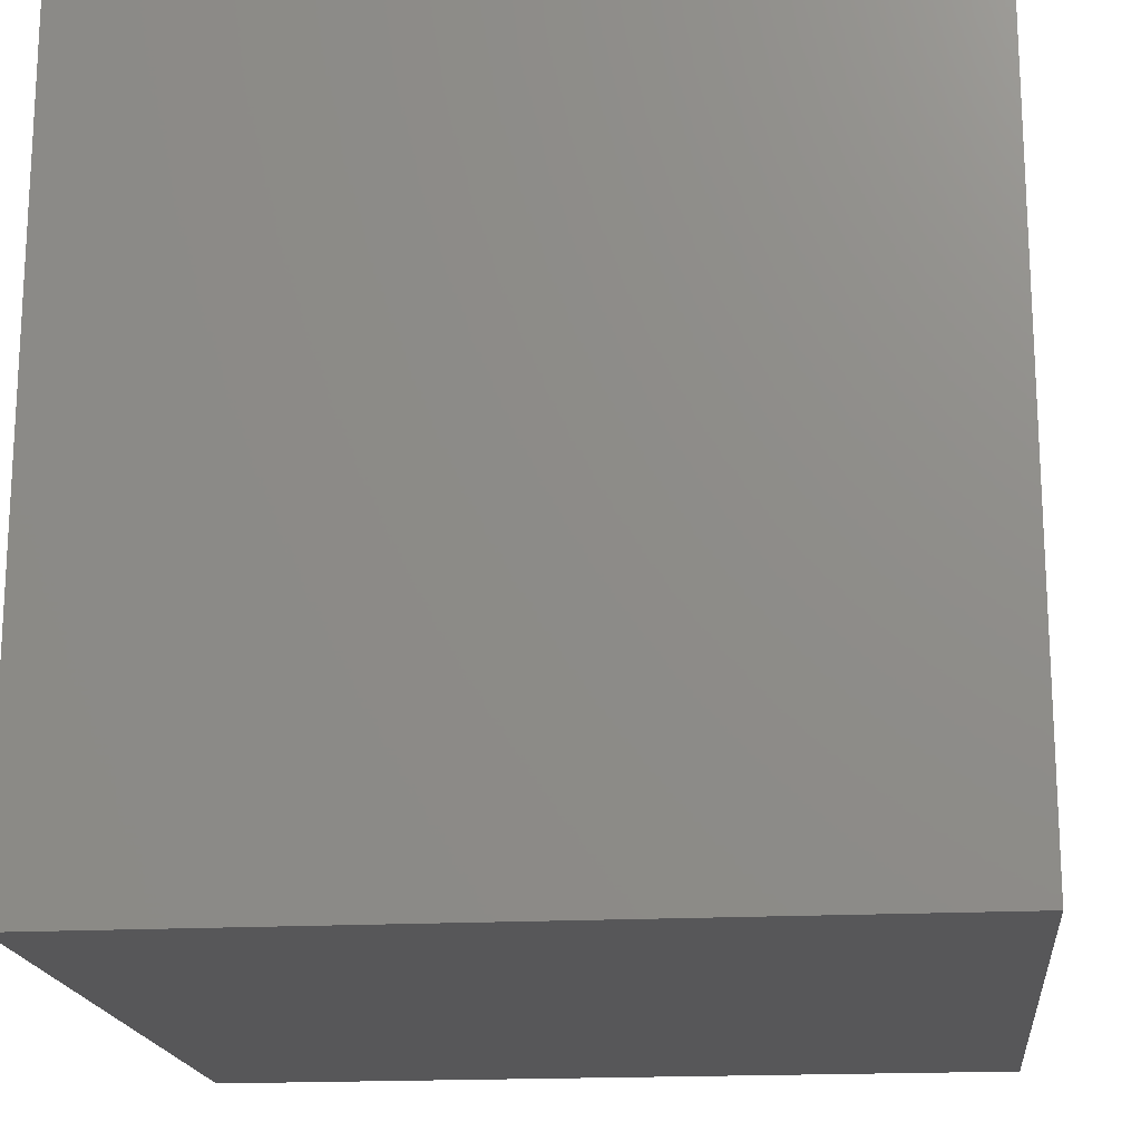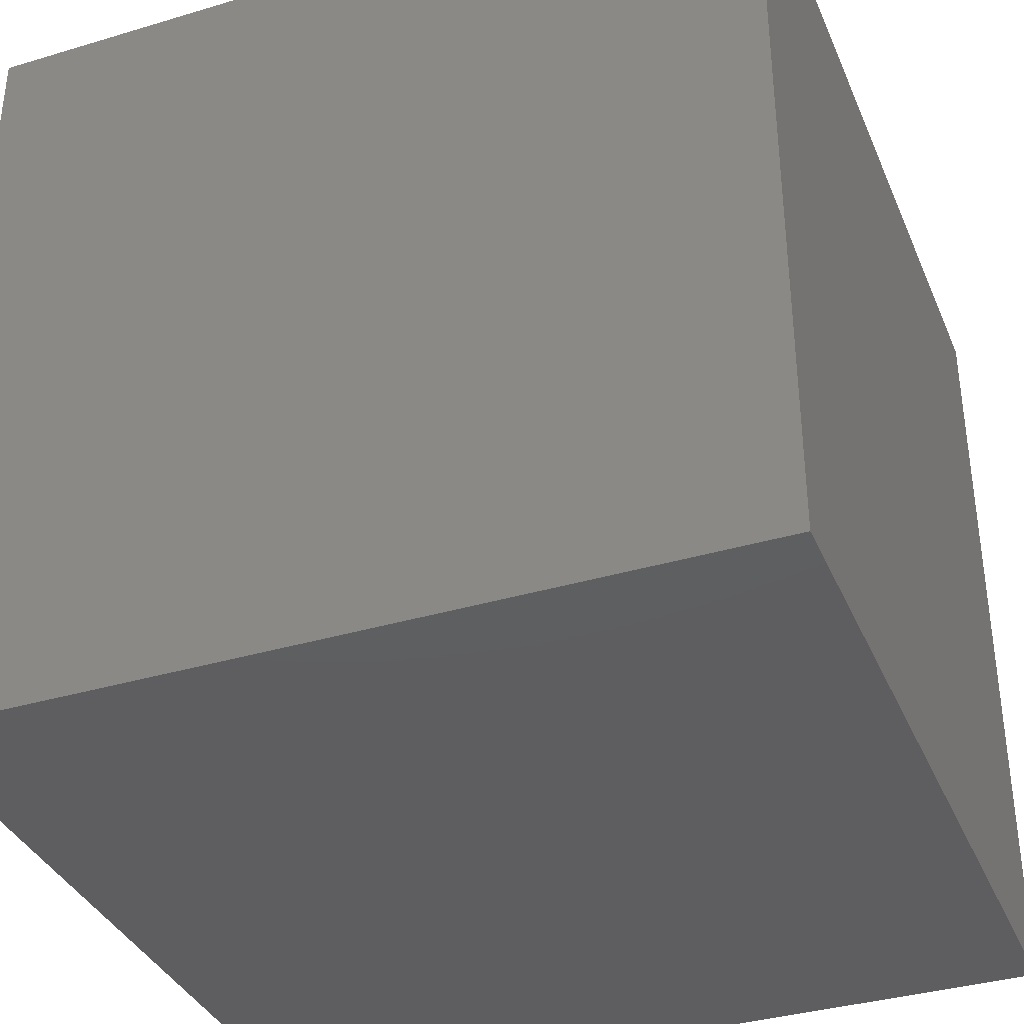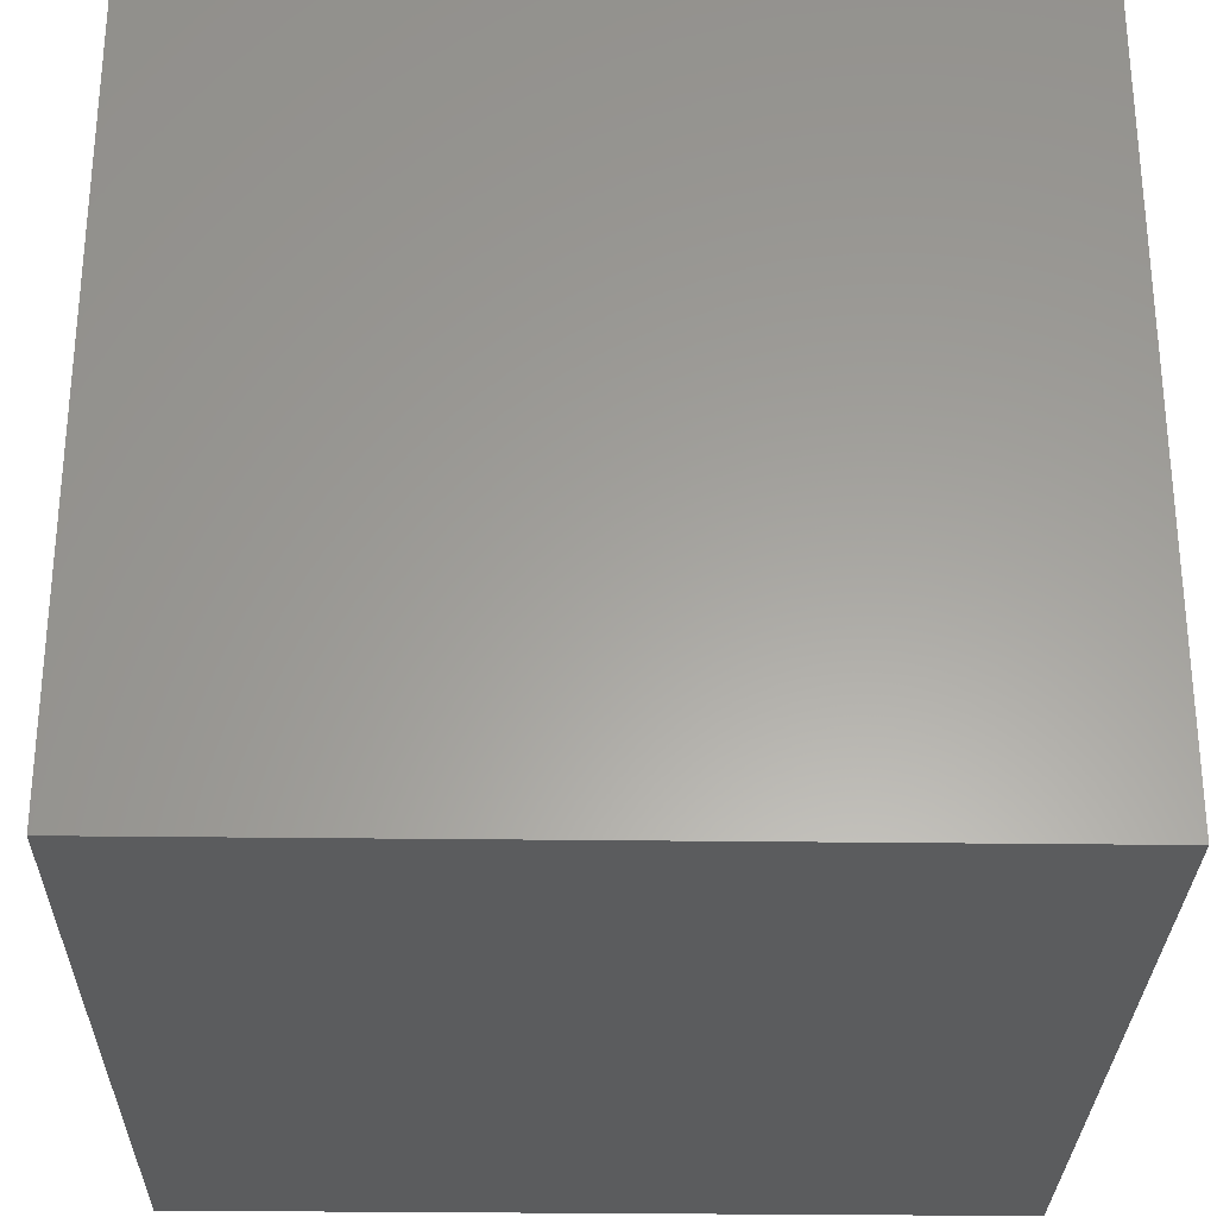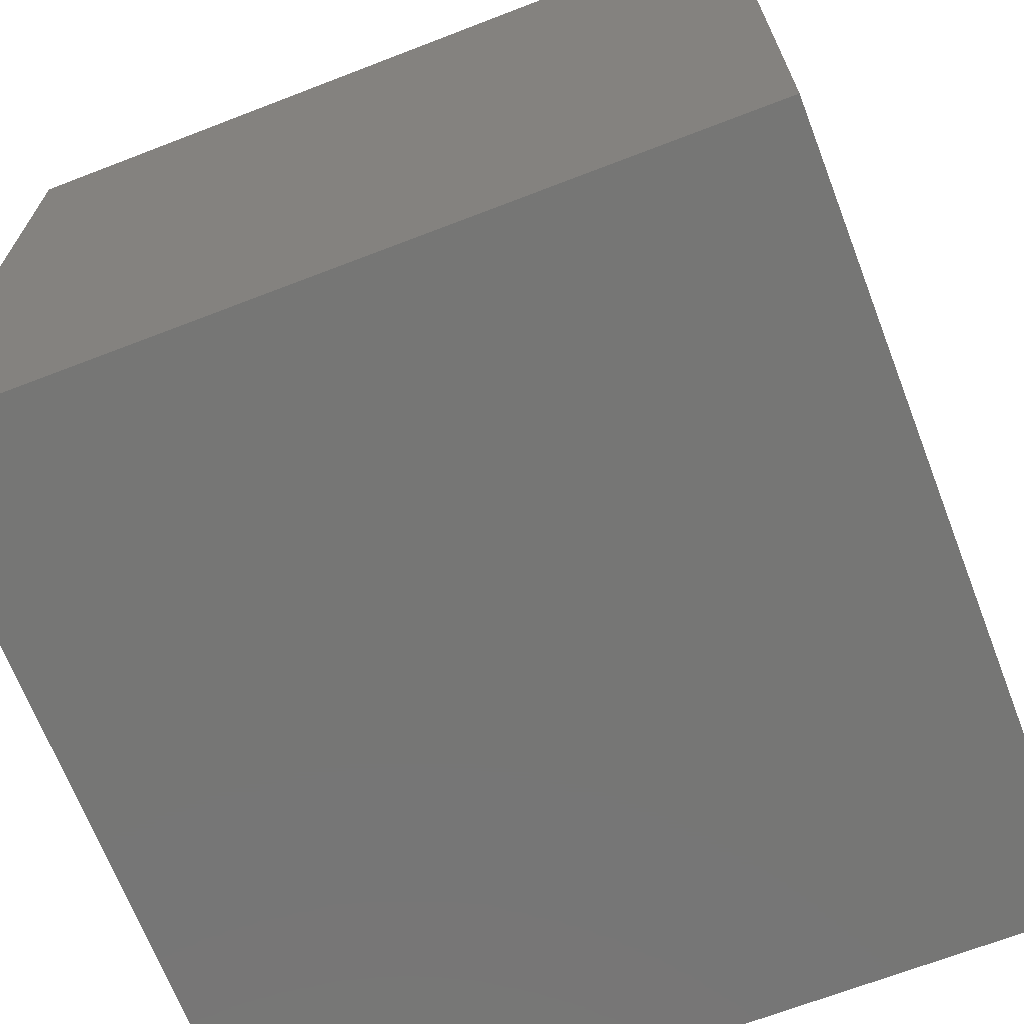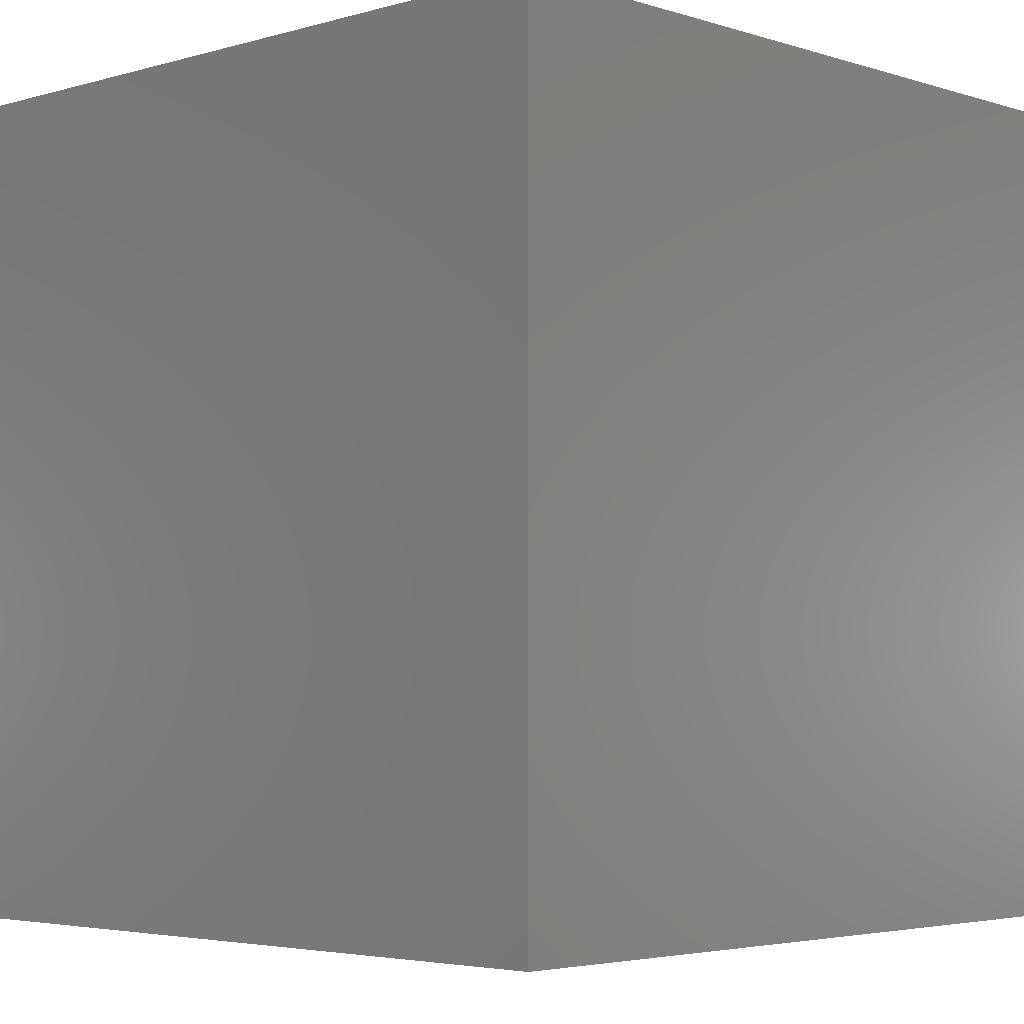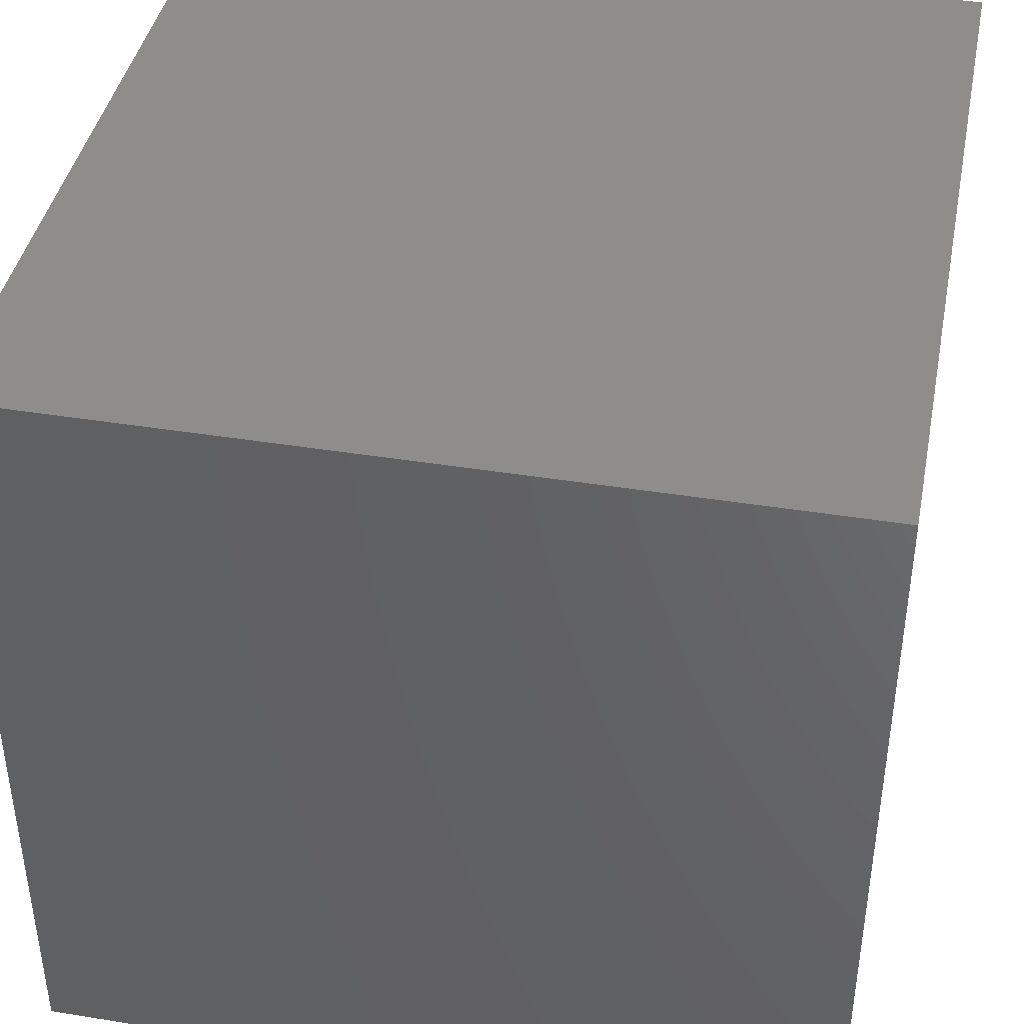
<metadata>
{"format":"stl","ext":"stl","renderer":"f3d","projection":"perspective","resolution":1024,"background":"white","views":[{"elev":-17.9,"azim":-84.0,"up":"+Y"},{"elev":-36.4,"azim":111.3,"up":"+Z"},{"elev":-28.9,"azim":-1.1,"up":"+Z"},{"elev":-68.4,"azim":111.1,"up":"+Y"},{"elev":-3.8,"azim":-46.3,"up":"+Z"},{"elev":41.4,"azim":-78.9,"up":"+Y"}]}
</metadata>
<code>
# stl→obj: 152 verts, 300 faces
v 0 10 10
v 0 10 0
v 0 0 10
v 0 0 0
v 2.725 7.49 10
v 2.931 7.346 10
v 10 10 10
v 1.28 4.987 10
v 1.074 5.132 10
v 1.074 7.346 10
v 1.28 7.49 10
v 1.508 7.597 10
v 1.751 7.662 10
v 2.002 7.684 10
v 2.253 7.662 10
v 2.497 7.597 10
v 3.109 7.168 10
v 3.254 6.961 10
v 3.36 6.733 10
v 3.36 5.745 10
v 3.254 5.516 10
v 10 0 10
v 3.109 5.31 10
v 2.931 5.132 10
v 3.425 6.49 10
v 3.447 6.239 10
v 3.425 5.988 10
v 0.6446 6.733 10
v 0.751 6.961 10
v 0.8955 7.168 10
v 0.8955 5.31 10
v 0.751 5.516 10
v 0.6446 5.745 10
v 0.5794 5.988 10
v 0.5574 6.239 10
v 0.5794 6.49 10
v 2.002 4.794 10
v 1.751 4.816 10
v 1.508 4.881 10
v 2.725 4.987 10
v 2.497 4.881 10
v 2.253 4.816 10
v 10 10 0
v 10 0 0
v 3.425 5.988 3.868
v 3.447 6.239 3.868
v 3.425 6.49 3.868
v 3.36 6.733 3.868
v 3.254 6.961 3.868
v 3.109 7.168 3.868
v 2.931 7.346 3.868
v 2.725 7.49 3.868
v 2.497 7.597 3.868
v 2.253 7.662 3.868
v 2.002 7.684 3.868
v 1.751 7.662 3.868
v 1.508 7.597 3.868
v 1.28 7.49 3.868
v 1.074 7.346 3.868
v 0.8955 7.168 3.868
v 0.751 6.961 3.868
v 0.6446 6.733 3.868
v 0.5794 6.49 3.868
v 0.5574 6.239 3.868
v 0.5794 5.988 3.868
v 0.6446 5.745 3.868
v 0.751 5.516 3.868
v 0.8955 5.31 3.868
v 1.074 5.132 3.868
v 1.28 4.987 3.868
v 1.508 4.881 3.868
v 1.751 4.816 3.868
v 2.002 4.794 3.868
v 2.253 4.816 3.868
v 2.497 4.881 3.868
v 2.725 4.987 3.868
v 2.931 5.132 3.868
v 3.109 5.31 3.868
v 3.254 5.516 3.868
v 3.36 5.745 3.868
v 1.182 6.712 3.868
v 1.113 6.563 3.868
v 1.07 6.403 3.868
v 1.055 6.239 3.868
v 1.07 6.074 3.868
v 1.113 5.915 3.868
v 1.182 5.765 3.868
v 1.277 5.63 3.868
v 1.394 5.513 3.868
v 1.529 5.419 3.868
v 1.678 5.349 3.868
v 1.838 5.306 3.868
v 2.002 5.292 3.868
v 2.167 5.306 3.868
v 2.326 5.349 3.868
v 2.476 5.419 3.868
v 2.611 5.513 3.868
v 2.728 5.63 3.868
v 2.822 5.765 3.868
v 2.892 5.915 3.868
v 2.935 6.074 3.868
v 2.949 6.239 3.868
v 2.935 6.403 3.868
v 2.892 6.563 3.868
v 2.822 6.712 3.868
v 2.728 6.847 3.868
v 2.611 6.964 3.868
v 2.476 7.059 3.868
v 2.326 7.129 3.868
v 2.167 7.171 3.868
v 2.002 7.186 3.868
v 1.838 7.171 3.868
v 1.678 7.129 3.868
v 1.529 7.059 3.868
v 1.394 6.964 3.868
v 1.277 6.847 3.868
v 2.949 6.239 10
v 2.935 6.074 10
v 2.892 5.915 10
v 2.822 5.765 10
v 2.728 5.63 10
v 2.611 5.513 10
v 2.476 5.419 10
v 2.326 5.349 10
v 2.167 5.306 10
v 2.002 5.292 10
v 1.838 5.306 10
v 1.678 5.349 10
v 1.529 5.419 10
v 1.394 5.513 10
v 1.277 5.63 10
v 1.182 5.765 10
v 1.113 5.915 10
v 1.07 6.074 10
v 1.055 6.239 10
v 1.07 6.403 10
v 1.113 6.563 10
v 1.182 6.712 10
v 1.277 6.847 10
v 1.394 6.964 10
v 1.529 7.059 10
v 1.678 7.129 10
v 1.838 7.171 10
v 2.002 7.186 10
v 2.167 7.171 10
v 2.326 7.129 10
v 2.476 7.059 10
v 2.611 6.964 10
v 2.728 6.847 10
v 2.822 6.712 10
v 2.892 6.563 10
v 2.935 6.403 10
f 1 2 3
f 3 2 4
f 5 6 7
f 8 9 3
f 10 11 1
f 1 11 12
f 1 12 13
f 13 14 1
f 1 14 15
f 1 15 7
f 7 15 16
f 7 16 5
f 6 17 7
f 7 17 18
f 7 18 19
f 20 21 22
f 22 21 23
f 22 23 24
f 19 25 7
f 7 25 26
f 7 26 22
f 22 26 27
f 22 27 20
f 28 29 1
f 1 29 30
f 1 30 10
f 9 31 3
f 3 31 32
f 3 32 33
f 33 34 3
f 3 34 35
f 3 35 1
f 1 35 36
f 1 36 28
f 37 38 3
f 3 38 39
f 3 39 8
f 24 40 22
f 22 40 41
f 22 41 3
f 3 41 42
f 3 42 37
f 43 7 44
f 44 7 22
f 2 43 4
f 4 43 44
f 7 43 1
f 1 43 2
f 44 22 4
f 4 22 3
f 45 26 46
f 46 26 25
f 46 25 47
f 47 25 19
f 47 19 48
f 48 19 18
f 48 18 49
f 49 18 17
f 49 17 50
f 50 17 6
f 50 6 51
f 51 6 5
f 51 5 52
f 52 5 16
f 52 16 53
f 53 16 15
f 53 15 54
f 54 15 14
f 54 14 55
f 55 14 13
f 55 13 56
f 56 13 12
f 56 12 57
f 57 12 11
f 57 11 58
f 58 11 10
f 58 10 59
f 59 10 30
f 59 30 60
f 60 30 29
f 60 29 61
f 61 29 28
f 61 28 62
f 62 28 36
f 62 36 63
f 63 36 35
f 63 35 64
f 64 35 34
f 64 34 65
f 65 34 33
f 65 33 66
f 66 33 32
f 66 32 67
f 67 32 31
f 67 31 68
f 68 31 9
f 68 9 69
f 69 9 8
f 69 8 70
f 70 8 39
f 70 39 71
f 71 39 38
f 71 38 72
f 72 38 37
f 72 37 73
f 73 37 42
f 73 42 74
f 74 42 41
f 74 41 75
f 75 41 40
f 75 40 76
f 76 40 24
f 76 24 77
f 77 24 23
f 77 23 78
f 78 23 21
f 78 21 79
f 79 21 20
f 79 20 80
f 80 20 27
f 80 27 45
f 45 27 26
f 81 61 82
f 82 61 62
f 82 62 83
f 83 62 63
f 83 63 84
f 84 63 64
f 84 64 85
f 85 64 65
f 85 65 86
f 86 65 66
f 86 66 87
f 87 66 67
f 87 67 88
f 88 67 68
f 88 68 89
f 89 68 69
f 89 69 90
f 90 69 70
f 90 70 91
f 91 70 71
f 91 71 92
f 92 71 72
f 92 72 93
f 93 72 73
f 93 73 94
f 94 73 74
f 94 74 95
f 95 74 75
f 95 75 96
f 96 75 76
f 96 76 97
f 97 76 77
f 97 77 98
f 98 77 78
f 98 78 99
f 99 78 79
f 99 79 100
f 100 79 80
f 100 80 101
f 101 80 45
f 101 45 102
f 102 45 46
f 102 46 103
f 103 46 47
f 103 47 104
f 104 47 48
f 104 48 105
f 105 48 49
f 105 49 106
f 106 49 50
f 106 50 107
f 107 50 51
f 107 51 108
f 108 51 52
f 108 52 109
f 109 52 53
f 109 53 110
f 110 53 54
f 110 54 111
f 111 54 55
f 111 55 112
f 112 55 56
f 112 56 113
f 113 56 57
f 113 57 114
f 114 57 58
f 114 58 115
f 115 58 59
f 115 59 116
f 116 59 60
f 116 60 81
f 81 60 61
f 103 117 102
f 102 117 118
f 102 118 101
f 101 118 119
f 101 119 100
f 100 119 120
f 100 120 99
f 99 120 121
f 99 121 98
f 98 121 122
f 98 122 97
f 97 122 123
f 97 123 96
f 96 123 124
f 96 124 95
f 95 124 125
f 95 125 94
f 94 125 126
f 94 126 93
f 93 126 127
f 93 127 92
f 92 127 128
f 92 128 91
f 91 128 129
f 91 129 90
f 90 129 130
f 90 130 89
f 89 130 131
f 89 131 88
f 88 131 132
f 88 132 87
f 87 132 133
f 87 133 86
f 86 133 134
f 86 134 85
f 85 134 135
f 85 135 84
f 84 135 136
f 84 136 83
f 83 136 137
f 83 137 82
f 82 137 138
f 82 138 81
f 81 138 139
f 81 139 116
f 116 139 140
f 116 140 115
f 115 140 141
f 115 141 114
f 114 141 142
f 114 142 113
f 113 142 143
f 113 143 112
f 112 143 144
f 112 144 111
f 111 144 145
f 111 145 110
f 110 145 146
f 110 146 109
f 109 146 147
f 109 147 108
f 108 147 148
f 108 148 107
f 107 148 149
f 107 149 106
f 106 149 150
f 106 150 105
f 105 150 151
f 105 151 104
f 104 151 152
f 104 152 103
f 103 152 117
f 127 126 144
f 123 122 144
f 144 122 121
f 142 141 128
f 126 125 144
f 144 125 124
f 144 124 123
f 118 117 148
f 141 140 128
f 128 140 139
f 128 139 138
f 118 148 119
f 119 148 147
f 119 147 146
f 121 120 144
f 144 120 119
f 144 119 145
f 145 119 146
f 127 144 128
f 128 144 143
f 128 143 142
f 117 152 148
f 148 152 151
f 148 151 149
f 149 151 150
f 137 130 138
f 138 130 129
f 138 129 128
f 132 135 133
f 133 135 134
f 137 136 130
f 130 136 135
f 130 135 131
f 131 135 132

</code>
